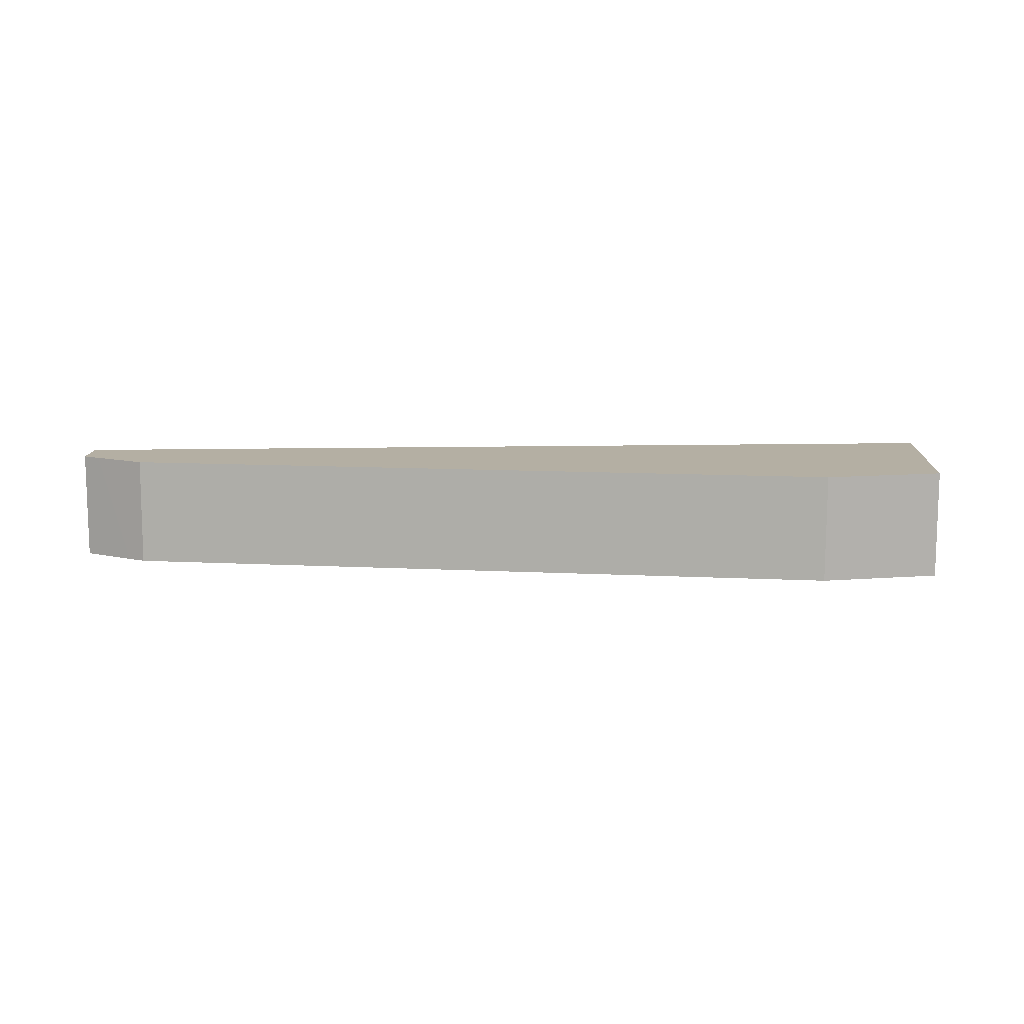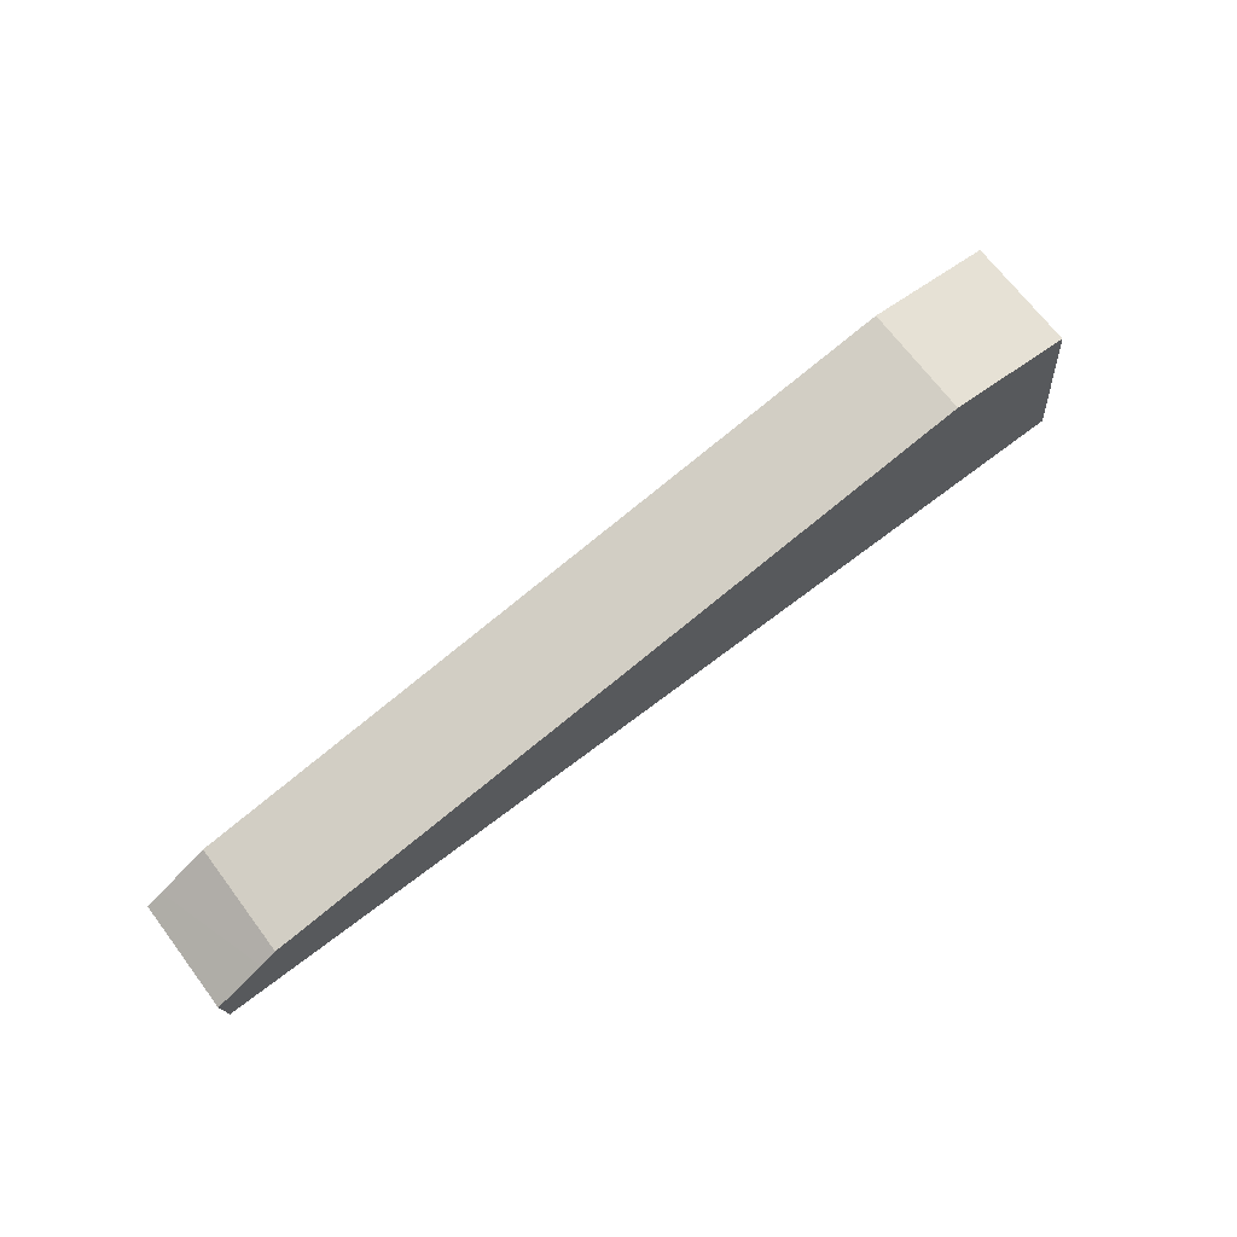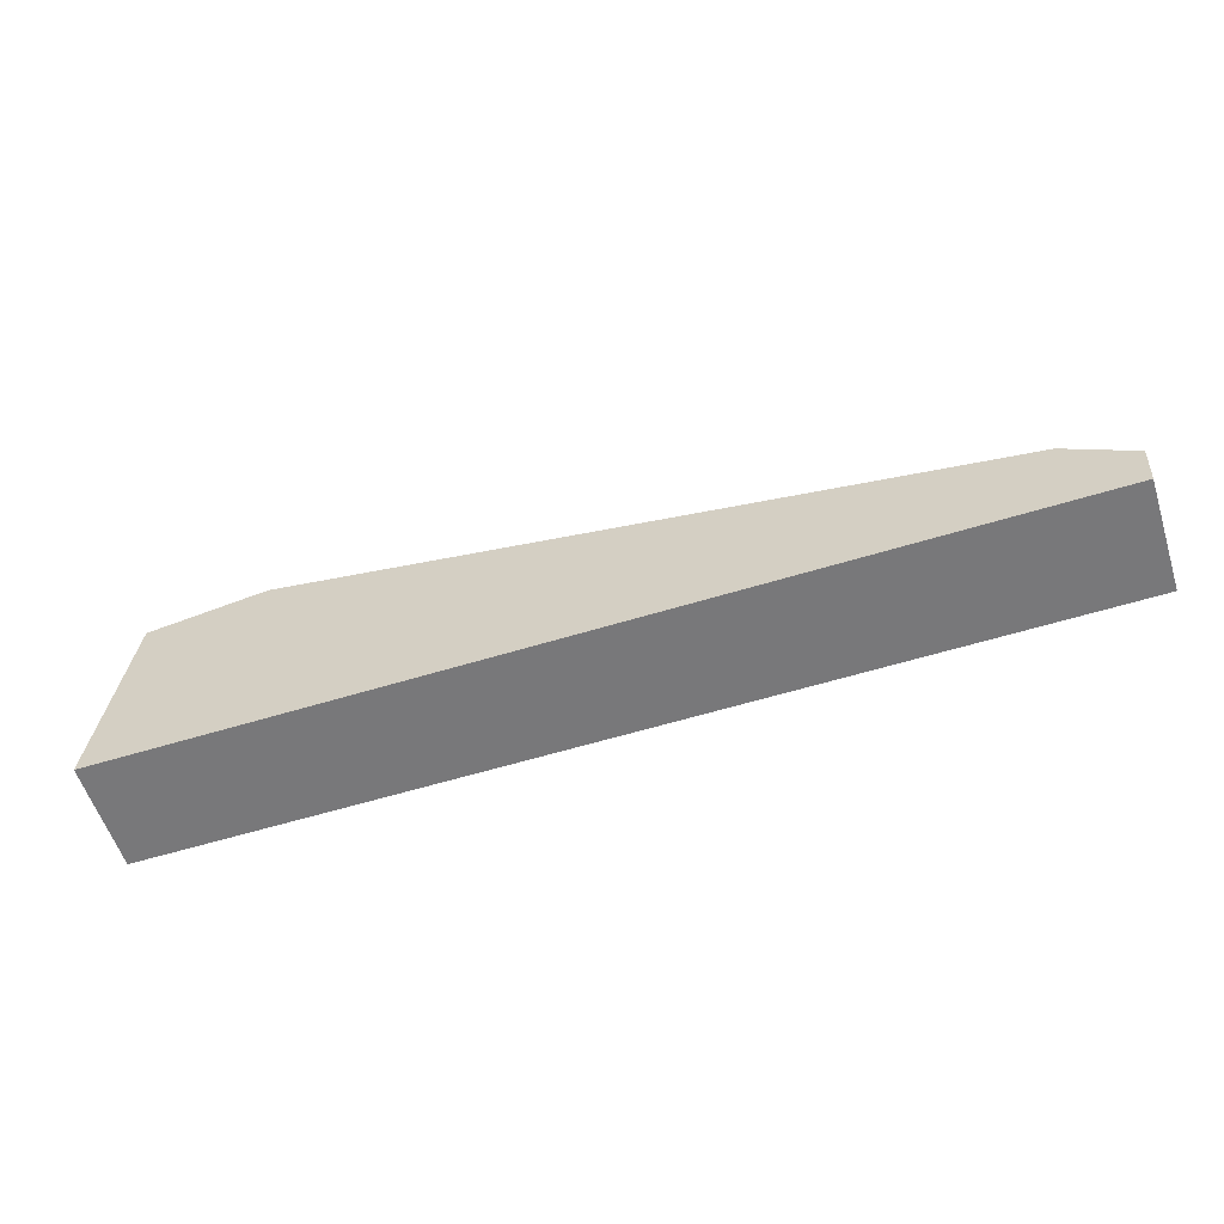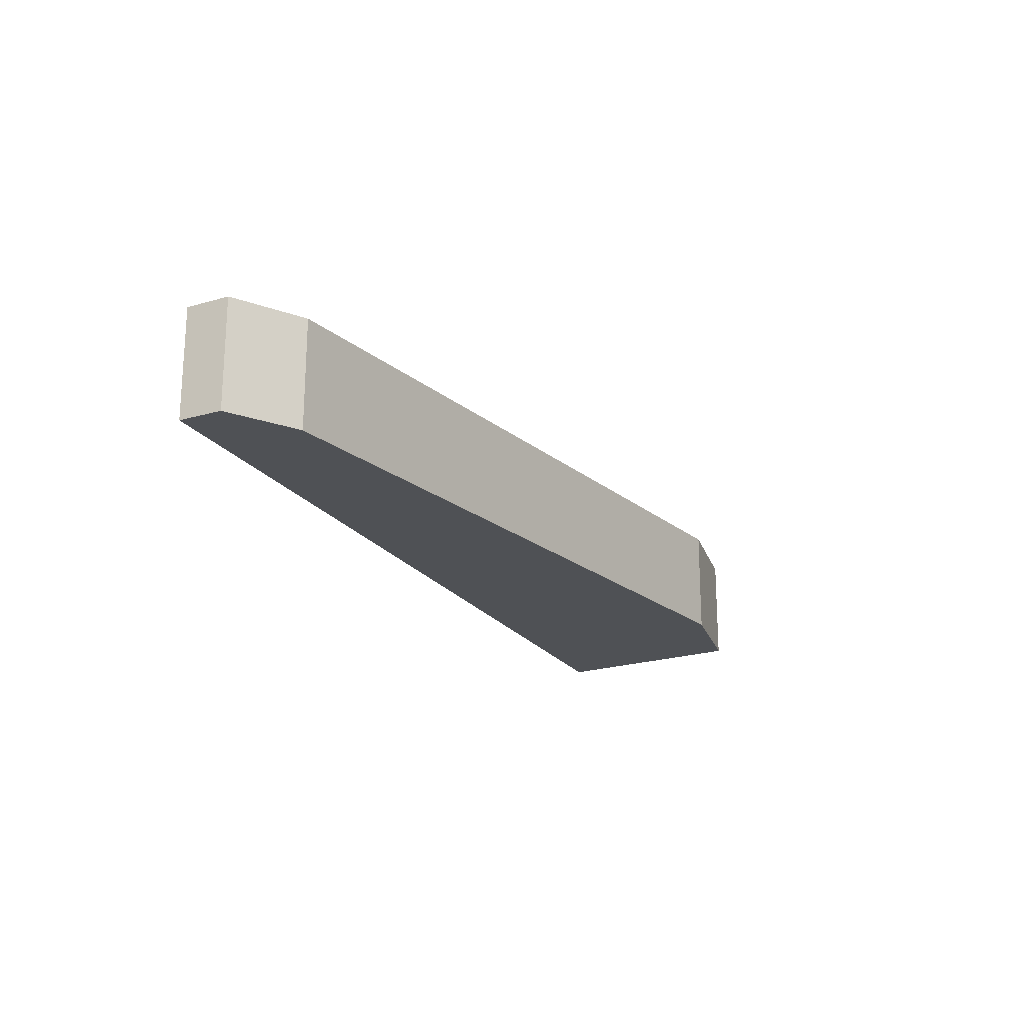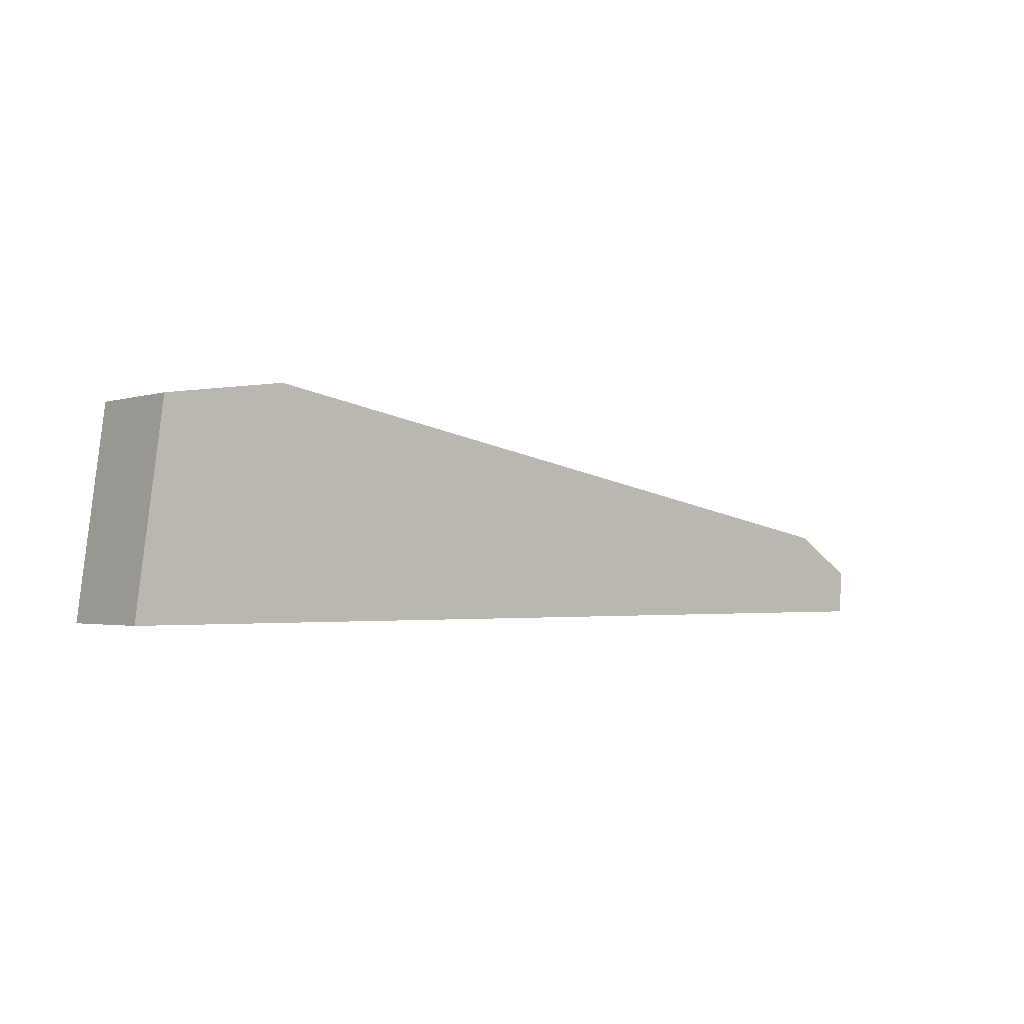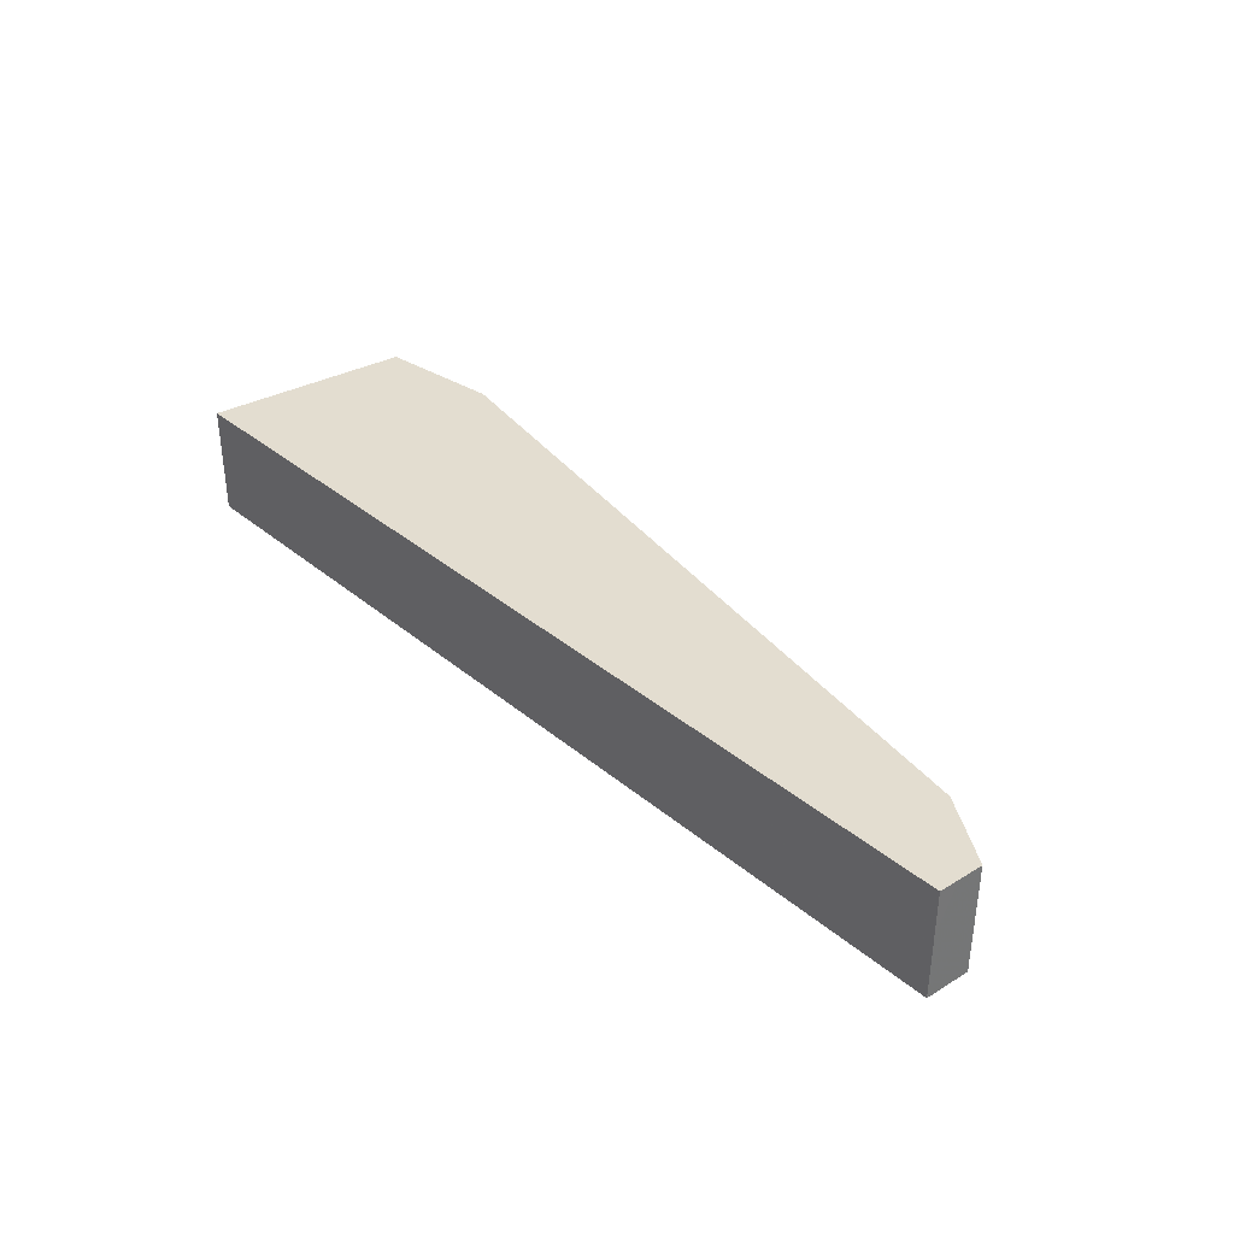
<metadata>
{"format":"obj","ext":"obj","renderer":"f3d","projection":"perspective","resolution":1024,"background":"white","views":[{"elev":11.2,"azim":176.9,"up":"+Z"},{"elev":70.3,"azim":142.7,"up":"+Y"},{"elev":-57.5,"azim":17.8,"up":"+Y"},{"elev":-20.1,"azim":113.9,"up":"+Z"},{"elev":-2.0,"azim":-40.0,"up":"+Y"},{"elev":35.6,"azim":47.5,"up":"+Z"}]}
</metadata>
<code>
v -0.7369 -4.815 -0.05
v -0.6532 -4.803 -0.05
v -0.7616 -5 -0.05
v 0.09514 -4.959 -0.05
v 0.09245 -5 -0.05
v 0.05002 -4.93 -0.05
v 0.03484 -4.921 -0.05
v -0.6254 -4.799 -0.05
v -0.7616 -5 0.05
v -0.6259 -4.799 0.05
v -0.709 -4.811 0.05
v -0.7368 -4.815 0.05
v 0.08017 -4.95 0.05
v 0.03451 -4.921 0.05
v 0.09241 -5 0.05
v 0.09513 -4.959 0.05
v 0.09366 -4.982 0.05
v 0.09245 -5 0.009432
v 0.05002 -4.93 -0.05
v 0.09514 -4.959 -0.05
v 0.09245 -5 -0.05
v -0.7616 -5 -0.05
v -0.7369 -4.815 -0.05
v -0.6532 -4.803 -0.05
v -0.6254 -4.799 -0.05
v 0.03484 -4.921 -0.05
v 0.09366 -4.982 0.05
v 0.09513 -4.959 0.05
v 0.08017 -4.95 0.05
v 0.03451 -4.921 0.05
v -0.6259 -4.799 0.05
v -0.709 -4.811 0.05
v -0.7368 -4.815 0.05
v -0.7616 -5 0.05
v 0.09241 -5 0.05
v 0.09245 -5 0.009432
f 25 26 22
f 34 35 30
f 22 21 36
f 11 1 12
f 10 2 11
f 1 9 12
f 16 17 18
f 18 17 15
f 6 14 13
f 4 13 16
f 14 8 10
f 26 19 21
f 19 20 21
f 21 22 26
f 22 23 24
f 24 25 22
f 35 27 29
f 27 28 29
f 29 30 35
f 30 31 34
f 31 32 34
f 32 33 34
f 35 34 36
f 34 22 36
f 11 2 1
f 10 8 2
f 1 3 9
f 18 5 4
f 4 16 18
f 6 7 14
f 4 6 13
f 14 7 8

</code>
